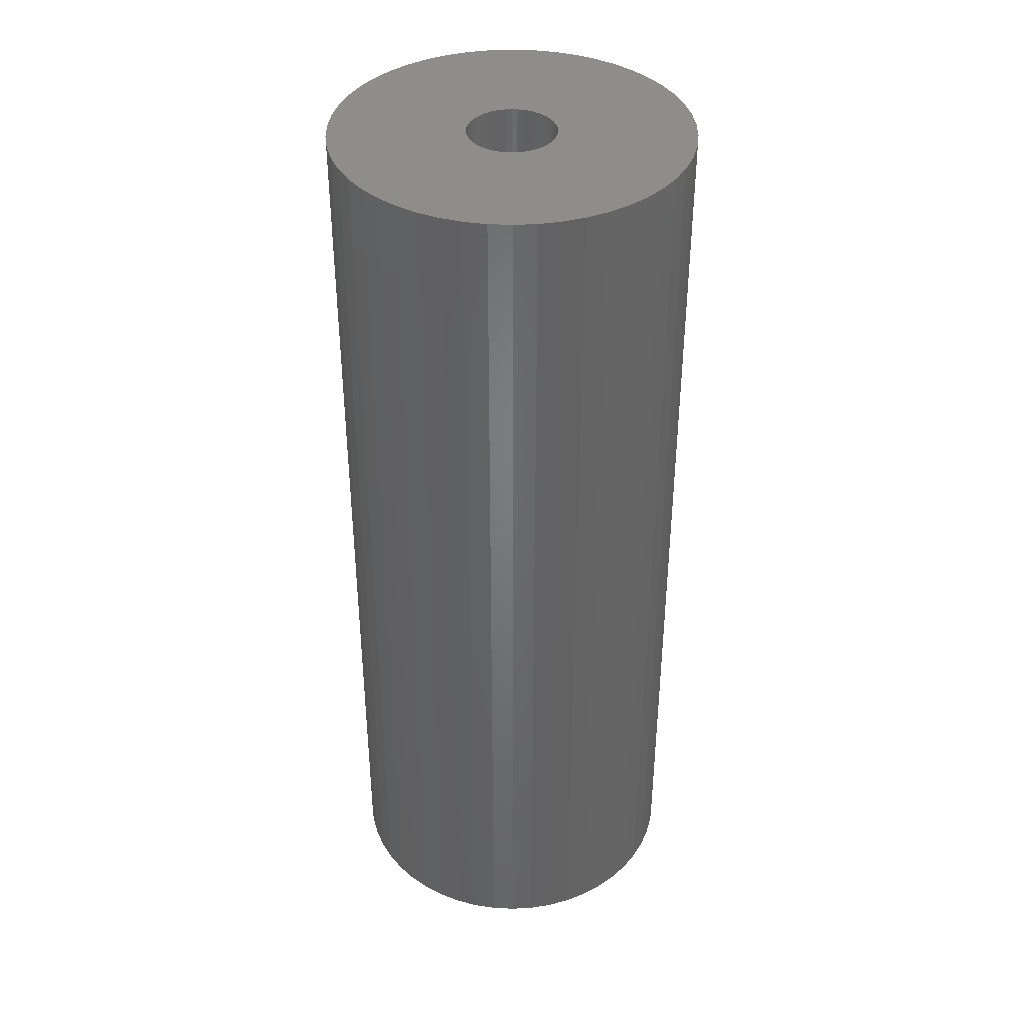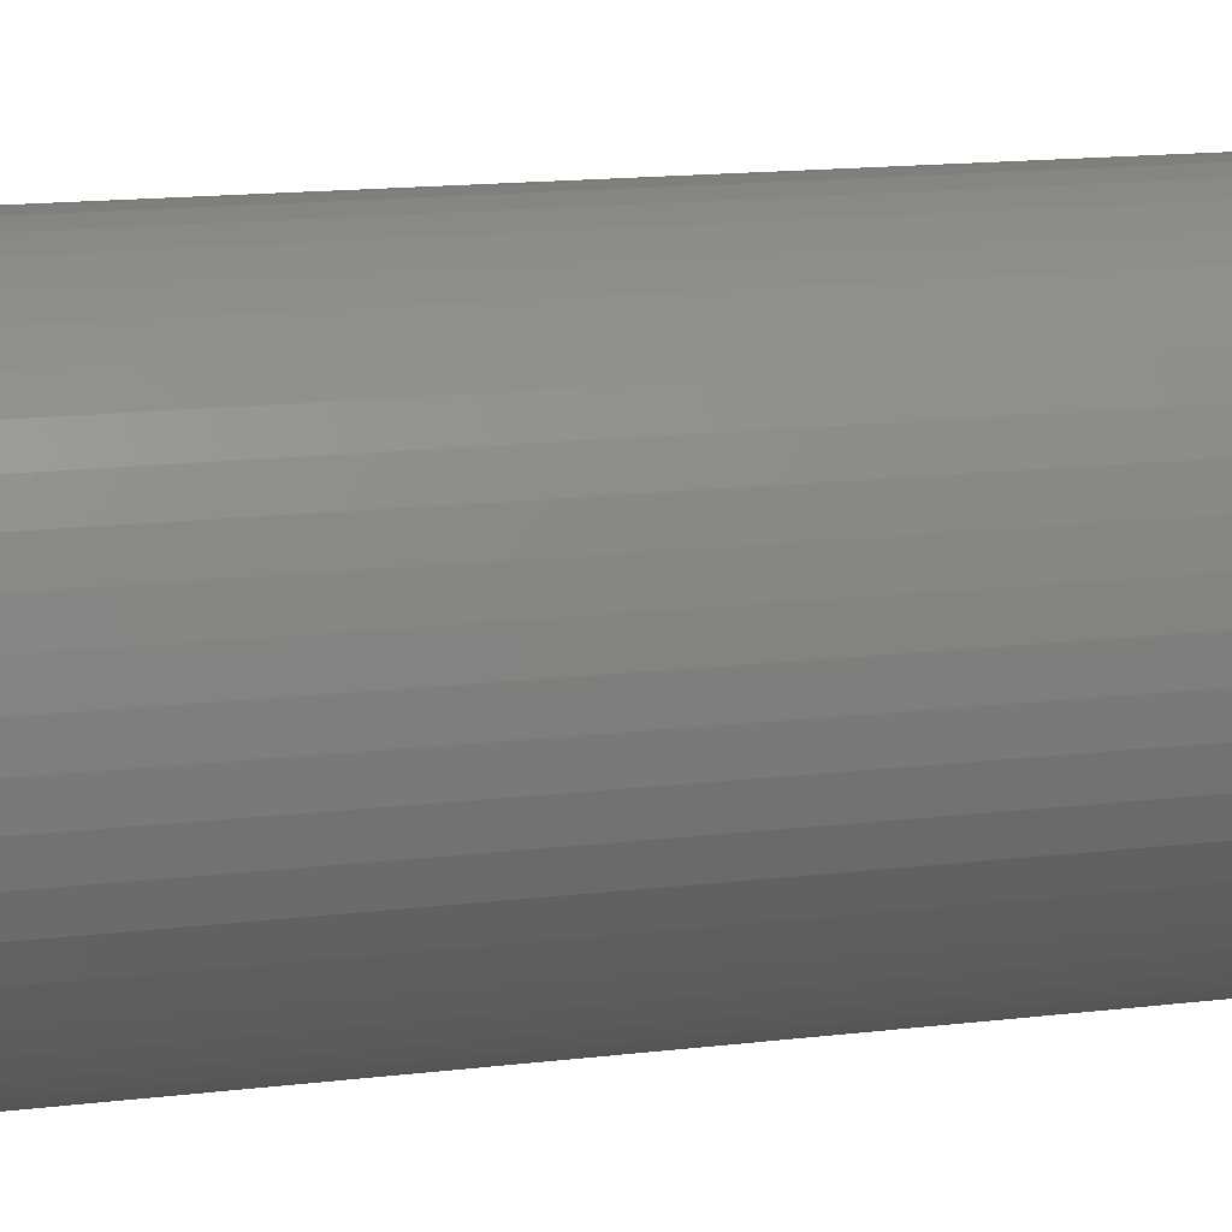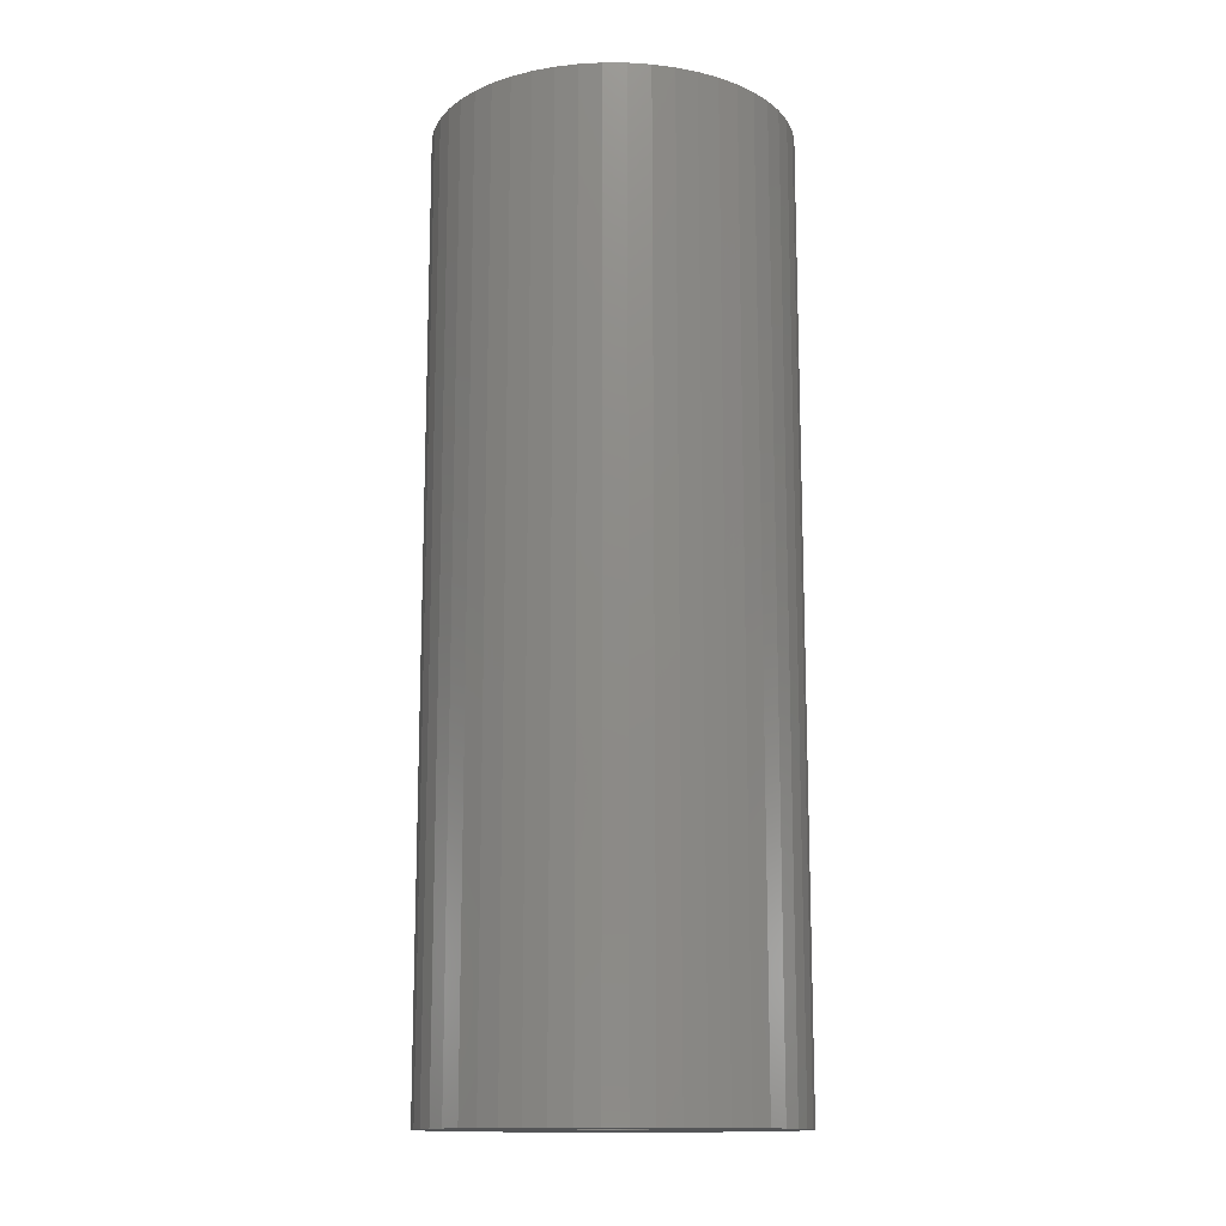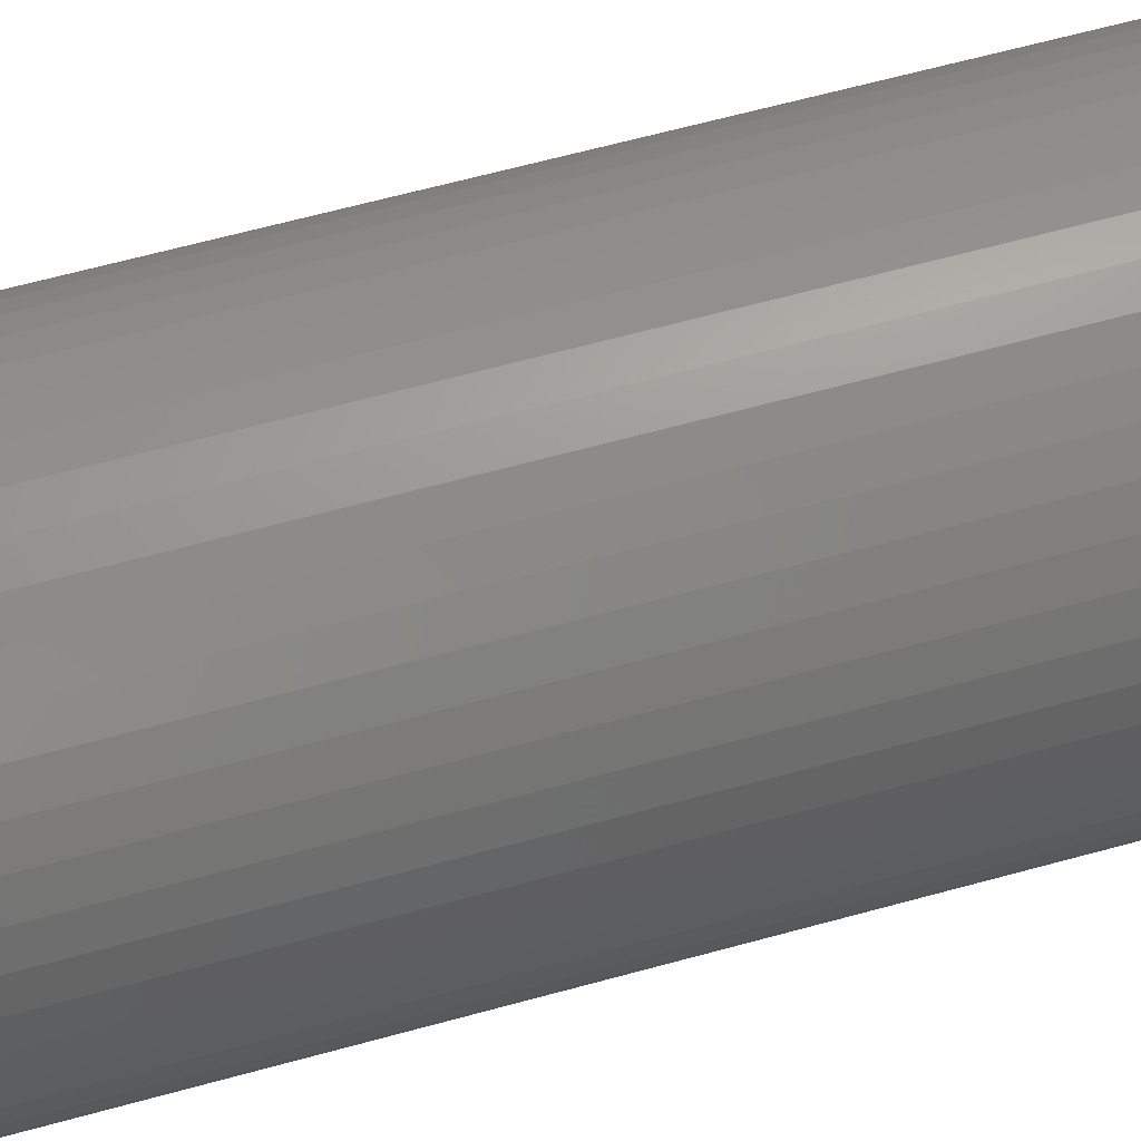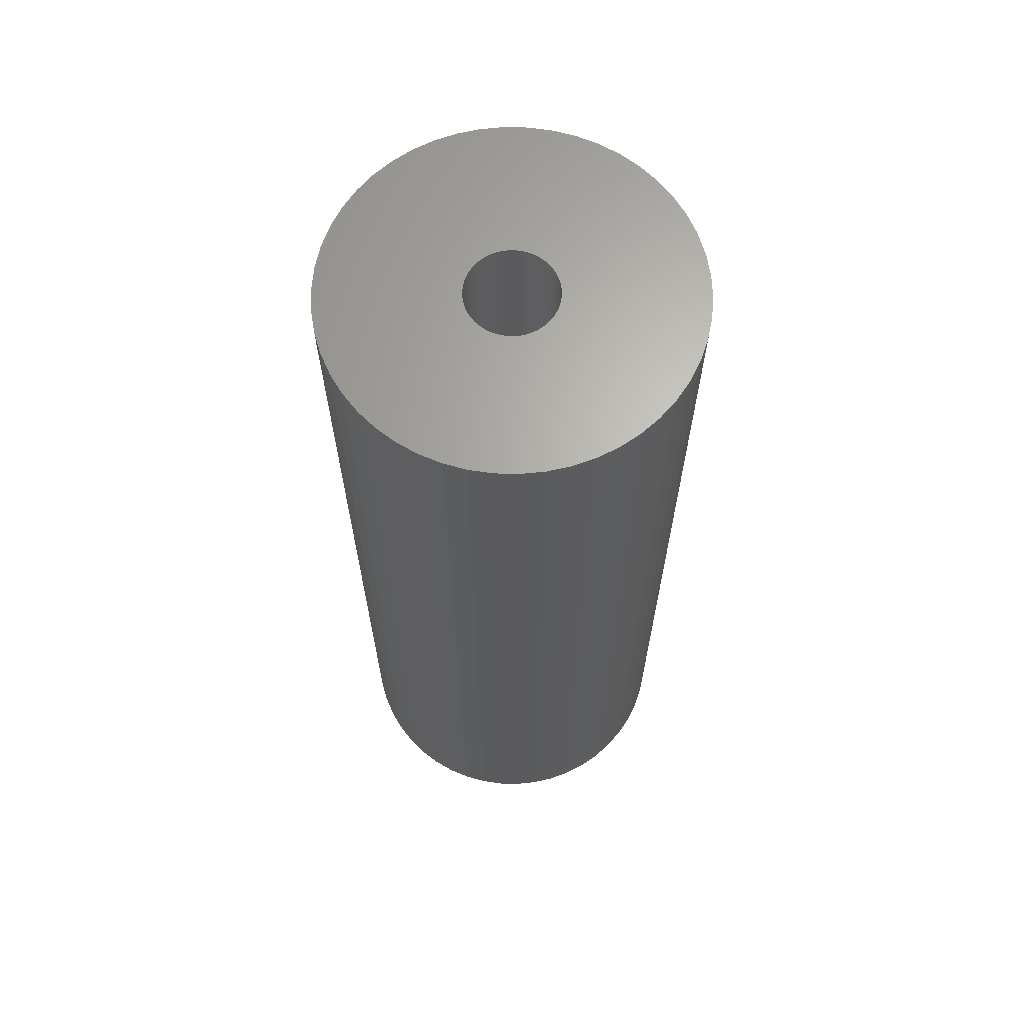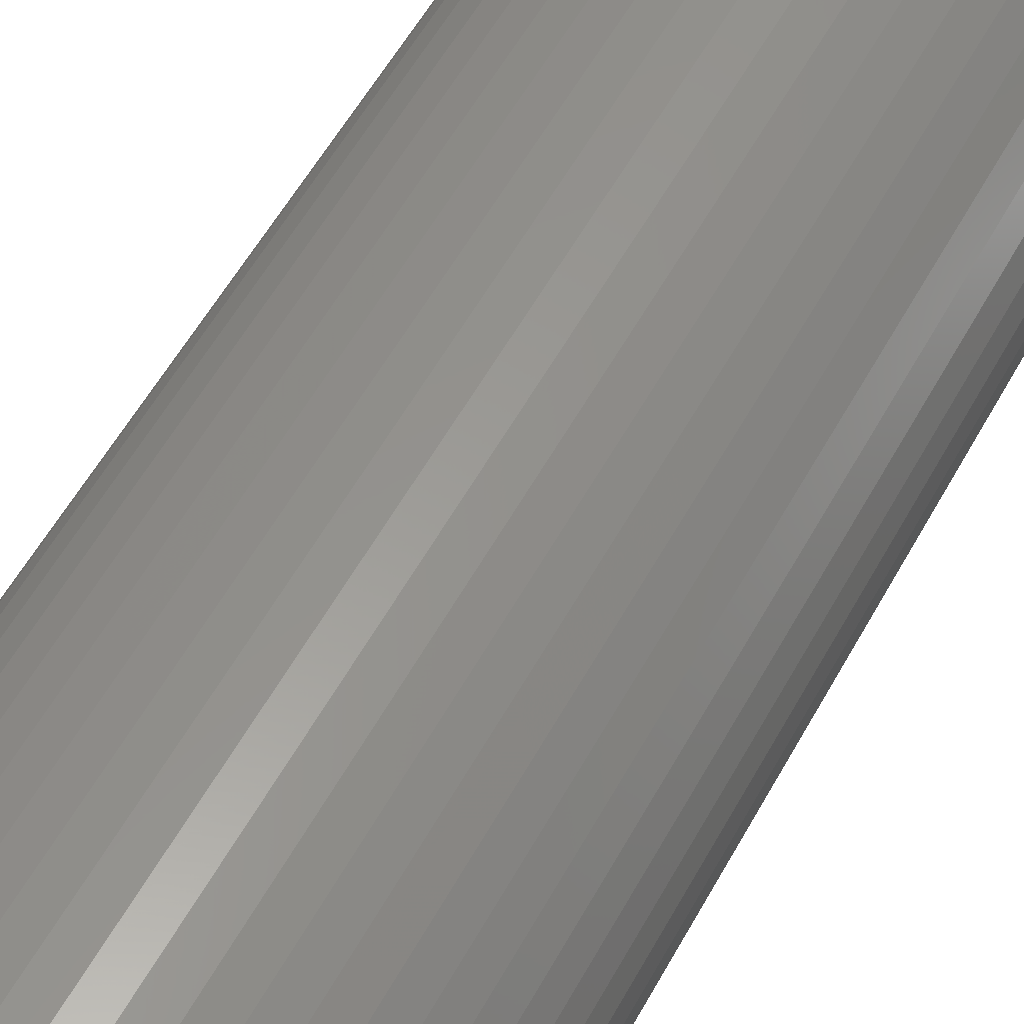
<metadata>
{"format":"stl","ext":"stl","renderer":"f3d","projection":"perspective","resolution":1024,"background":"white","views":[{"elev":39.0,"azim":-47.0,"up":"+Z"},{"elev":13.6,"azim":-106.0,"up":"+Y"},{"elev":-13.9,"azim":-94.2,"up":"+Z"},{"elev":63.2,"azim":74.4,"up":"+Y"},{"elev":65.6,"azim":-113.8,"up":"+Z"},{"elev":56.0,"azim":28.4,"up":"+Y"}]}
</metadata>
<code>
# stl→obj: 200 verts, 400 faces
v 6.25 0 16.5
v 6.201 0.7833 -16.5
v 6.201 0.7833 16.5
v 6.25 0 -16.5
v -6.25 0 -16.5
v -6.201 0.7833 16.5
v -6.201 0.7833 -16.5
v -6.25 0 16.5
v 0.3924 6.238 -16.5
v -0.3924 6.238 16.5
v 0.3924 6.238 16.5
v -0.3924 6.238 -16.5
v -0.3924 -6.238 -16.5
v 0.3924 -6.238 16.5
v -0.3924 -6.238 16.5
v 0.3924 -6.238 -16.5
v 4.556 4.278 -16.5
v 3.984 4.816 16.5
v 4.556 4.278 16.5
v 3.984 4.816 -16.5
v -3.984 4.816 -16.5
v -4.556 4.278 16.5
v -3.984 4.816 16.5
v -4.556 4.278 -16.5
v -1.931 5.944 -16.5
v -2.661 5.655 16.5
v -1.931 5.944 16.5
v -2.661 5.655 -16.5
v 5.811 2.301 16.5
v 5.477 3.011 -16.5
v 5.477 3.011 16.5
v 5.811 2.301 -16.5
v 5.056 3.674 -16.5
v 5.056 3.674 16.5
v 2.661 5.655 -16.5
v 1.931 5.944 16.5
v 2.661 5.655 16.5
v 1.931 5.944 -16.5
v 1.171 6.139 16.5
v 1.171 6.139 -16.5
v 3.349 5.277 -16.5
v 3.349 5.277 16.5
v -5.811 2.301 -16.5
v -5.477 3.011 16.5
v -5.477 3.011 -16.5
v -5.811 2.301 16.5
v -5.056 3.674 -16.5
v -5.056 3.674 16.5
v -6.054 1.554 -16.5
v -6.054 1.554 16.5
v -3.349 5.277 16.5
v -3.349 5.277 -16.5
v -1.171 6.139 16.5
v -1.171 6.139 -16.5
v 1.171 -6.139 16.5
v 1.171 -6.139 -16.5
v 1.931 -5.944 -16.5
v 2.661 -5.655 16.5
v 1.931 -5.944 16.5
v 2.661 -5.655 -16.5
v 6.054 1.554 16.5
v 6.054 1.554 -16.5
v 1.55 0 16.5
v 1.538 0.1943 16.5
v 6.201 -0.7833 16.5
v 1.501 0.3855 16.5
v 1.538 -0.1943 16.5
v 1.441 0.5706 16.5
v 6.054 -1.554 16.5
v 1.358 0.7467 16.5
v 1.501 -0.3855 16.5
v 1.254 0.9111 16.5
v 5.811 -2.301 16.5
v 1.13 1.061 16.5
v 1.441 -0.5706 16.5
v 0.988 1.194 16.5
v 5.477 -3.011 16.5
v 0.8305 1.309 16.5
v 1.358 -0.7467 16.5
v 0.66 1.402 16.5
v 5.056 -3.674 16.5
v 1.254 -0.9111 16.5
v 0.479 1.474 16.5
v 0.2904 1.523 16.5
v 0.09732 1.547 16.5
v -0.09732 1.547 16.5
v -0.2904 1.523 16.5
v -0.479 1.474 16.5
v -0.66 1.402 16.5
v -0.8305 1.309 16.5
v -0.988 1.194 16.5
v -1.13 1.061 16.5
v -1.254 0.9111 16.5
v 4.556 -4.278 16.5
v 1.13 -1.061 16.5
v 3.984 -4.816 16.5
v 0.988 -1.194 16.5
v 3.349 -5.277 16.5
v 0.8305 -1.309 16.5
v 0.66 -1.402 16.5
v 0.479 -1.474 16.5
v 0.2904 -1.523 16.5
v 0.09732 -1.547 16.5
v -0.09732 -1.547 16.5
v -0.2904 -1.523 16.5
v -1.171 -6.139 16.5
v -0.479 -1.474 16.5
v -1.931 -5.944 16.5
v -0.66 -1.402 16.5
v -2.661 -5.655 16.5
v -0.8305 -1.309 16.5
v -3.349 -5.277 16.5
v -0.988 -1.194 16.5
v -3.984 -4.816 16.5
v -1.13 -1.061 16.5
v -4.556 -4.278 16.5
v -1.254 -0.9111 16.5
v -5.056 -3.674 16.5
v -1.358 -0.7467 16.5
v -5.477 -3.011 16.5
v -1.441 -0.5706 16.5
v -5.811 -2.301 16.5
v -1.501 -0.3855 16.5
v -6.054 -1.554 16.5
v -1.538 -0.1943 16.5
v -6.201 -0.7833 16.5
v -1.55 0 16.5
v -1.358 0.7467 16.5
v -1.441 0.5706 16.5
v -1.501 0.3855 16.5
v -1.538 0.1943 16.5
v 6.201 -0.7833 -16.5
v 5.056 -3.674 -16.5
v 4.556 -4.278 -16.5
v 6.054 -1.554 -16.5
v 5.811 -2.301 -16.5
v -5.477 -3.011 -16.5
v -5.811 -2.301 -16.5
v 1.55 0 -16.5
v 1.538 -0.1943 -16.5
v 1.501 -0.3855 -16.5
v 1.538 0.1943 -16.5
v 1.441 -0.5706 -16.5
v 5.477 -3.011 -16.5
v 1.358 -0.7467 -16.5
v 1.501 0.3855 -16.5
v 1.254 -0.9111 -16.5
v 1.13 -1.061 -16.5
v 3.984 -4.816 -16.5
v 1.441 0.5706 -16.5
v 0.988 -1.194 -16.5
v 3.349 -5.277 -16.5
v 0.8305 -1.309 -16.5
v 1.358 0.7467 -16.5
v 0.66 -1.402 -16.5
v 1.254 0.9111 -16.5
v 0.479 -1.474 -16.5
v 0.2904 -1.523 -16.5
v 0.09732 -1.547 -16.5
v -0.09732 -1.547 -16.5
v -0.2904 -1.523 -16.5
v -1.171 -6.139 -16.5
v -0.479 -1.474 -16.5
v -1.931 -5.944 -16.5
v -0.66 -1.402 -16.5
v -2.661 -5.655 -16.5
v -0.8305 -1.309 -16.5
v -3.349 -5.277 -16.5
v -0.988 -1.194 -16.5
v -3.984 -4.816 -16.5
v -1.13 -1.061 -16.5
v -4.556 -4.278 -16.5
v -1.254 -0.9111 -16.5
v -5.056 -3.674 -16.5
v 1.13 1.061 -16.5
v 0.988 1.194 -16.5
v 0.8305 1.309 -16.5
v 0.66 1.402 -16.5
v 0.479 1.474 -16.5
v 0.2904 1.523 -16.5
v 0.09732 1.547 -16.5
v -0.09732 1.547 -16.5
v -0.2904 1.523 -16.5
v -0.479 1.474 -16.5
v -0.66 1.402 -16.5
v -0.8305 1.309 -16.5
v -0.988 1.194 -16.5
v -1.13 1.061 -16.5
v -1.254 0.9111 -16.5
v -1.358 0.7467 -16.5
v -1.441 0.5706 -16.5
v -1.501 0.3855 -16.5
v -1.538 0.1943 -16.5
v -1.55 0 -16.5
v -1.358 -0.7467 -16.5
v -1.441 -0.5706 -16.5
v -1.501 -0.3855 -16.5
v -6.054 -1.554 -16.5
v -1.538 -0.1943 -16.5
v -6.201 -0.7833 -16.5
f 1 2 3
f 2 1 4
f 5 6 7
f 6 5 8
f 9 10 11
f 10 9 12
f 13 14 15
f 14 13 16
f 17 18 19
f 18 17 20
f 21 22 23
f 22 21 24
f 25 26 27
f 26 25 28
f 29 30 31
f 30 29 32
f 31 33 34
f 33 31 30
f 35 36 37
f 36 35 38
f 38 39 36
f 39 38 40
f 41 37 42
f 37 41 35
f 43 44 45
f 44 43 46
f 47 22 24
f 22 47 48
f 49 46 43
f 46 49 50
f 28 51 26
f 51 28 52
f 12 53 10
f 53 12 54
f 16 55 14
f 55 16 56
f 57 58 59
f 58 57 60
f 61 32 29
f 32 61 62
f 3 62 61
f 62 3 2
f 34 17 19
f 17 34 33
f 40 11 39
f 11 40 9
f 20 42 18
f 42 20 41
f 45 48 47
f 48 45 44
f 7 50 49
f 50 7 6
f 63 1 3
f 64 3 61
f 1 63 65
f 66 61 29
f 67 65 63
f 68 29 31
f 65 67 69
f 70 31 34
f 71 69 67
f 72 34 19
f 69 71 73
f 74 19 18
f 75 73 71
f 76 18 42
f 73 75 77
f 78 42 37
f 79 77 75
f 80 37 36
f 77 79 81
f 82 81 79
f 3 64 63
f 61 66 64
f 29 68 66
f 31 70 68
f 34 72 70
f 83 36 39
f 19 74 72
f 18 76 74
f 42 78 76
f 37 80 78
f 36 83 80
f 84 39 11
f 39 84 83
f 11 85 84
f 11 86 85
f 10 86 11
f 86 10 87
f 53 87 10
f 87 53 88
f 27 88 53
f 88 27 89
f 26 89 27
f 89 26 90
f 51 90 26
f 90 51 91
f 23 91 51
f 91 23 92
f 22 92 23
f 92 22 93
f 48 93 22
f 81 82 94
f 95 94 82
f 94 95 96
f 97 96 95
f 96 97 98
f 99 98 97
f 98 99 58
f 100 58 99
f 58 100 59
f 101 59 100
f 59 101 55
f 102 55 101
f 55 102 14
f 103 14 102
f 104 14 103
f 15 104 105
f 104 15 14
f 106 105 107
f 108 107 109
f 110 109 111
f 112 111 113
f 114 113 115
f 105 106 15
f 116 115 117
f 118 117 119
f 120 119 121
f 122 121 123
f 124 123 125
f 126 125 127
f 93 48 128
f 107 108 106
f 44 128 48
f 109 110 108
f 128 44 129
f 111 112 110
f 46 129 44
f 113 114 112
f 129 46 130
f 115 116 114
f 50 130 46
f 117 118 116
f 130 50 131
f 119 120 118
f 6 131 50
f 121 122 120
f 131 6 127
f 123 124 122
f 8 127 6
f 125 126 124
f 127 8 126
f 52 23 51
f 23 52 21
f 54 27 53
f 27 54 25
f 65 4 1
f 4 65 132
f 94 133 81
f 133 94 134
f 73 135 69
f 135 73 136
f 69 132 65
f 132 69 135
f 137 122 138
f 122 137 120
f 139 4 132
f 140 132 135
f 4 139 2
f 141 135 136
f 142 2 139
f 143 136 144
f 2 142 62
f 145 144 133
f 146 62 142
f 147 133 134
f 62 146 32
f 148 134 149
f 150 32 146
f 151 149 152
f 32 150 30
f 153 152 60
f 154 30 150
f 155 60 57
f 30 154 33
f 156 33 154
f 132 140 139
f 135 141 140
f 136 143 141
f 144 145 143
f 133 147 145
f 157 57 56
f 134 148 147
f 149 151 148
f 152 153 151
f 60 155 153
f 57 157 155
f 158 56 16
f 56 158 157
f 16 159 158
f 16 160 159
f 13 160 16
f 160 13 161
f 162 161 13
f 161 162 163
f 164 163 162
f 163 164 165
f 166 165 164
f 165 166 167
f 168 167 166
f 167 168 169
f 170 169 168
f 169 170 171
f 172 171 170
f 171 172 173
f 174 173 172
f 33 156 17
f 175 17 156
f 17 175 20
f 176 20 175
f 20 176 41
f 177 41 176
f 41 177 35
f 178 35 177
f 35 178 38
f 179 38 178
f 38 179 40
f 180 40 179
f 40 180 9
f 181 9 180
f 182 9 181
f 12 182 183
f 182 12 9
f 54 183 184
f 25 184 185
f 28 185 186
f 52 186 187
f 21 187 188
f 183 54 12
f 24 188 189
f 47 189 190
f 45 190 191
f 43 191 192
f 49 192 193
f 7 193 194
f 173 174 195
f 184 25 54
f 137 195 174
f 185 28 25
f 195 137 196
f 186 52 28
f 138 196 137
f 187 21 52
f 196 138 197
f 188 24 21
f 198 197 138
f 189 47 24
f 197 198 199
f 190 45 47
f 200 199 198
f 191 43 45
f 199 200 194
f 192 49 43
f 5 194 200
f 193 7 49
f 194 5 7
f 60 98 58
f 98 60 152
f 81 144 77
f 144 81 133
f 138 124 198
f 124 138 122
f 56 59 55
f 59 56 57
f 77 136 73
f 136 77 144
f 162 15 106
f 15 162 13
f 166 108 110
f 108 166 164
f 164 106 108
f 106 164 162
f 172 118 174
f 118 172 116
f 172 114 116
f 114 172 170
f 198 126 200
f 126 198 124
f 200 8 5
f 8 200 126
f 149 94 96
f 94 149 134
f 152 96 98
f 96 152 149
f 168 110 112
f 110 168 166
f 170 112 114
f 112 170 168
f 174 120 137
f 120 174 118
f 150 70 154
f 70 150 68
f 130 191 129
f 191 130 192
f 154 72 156
f 72 154 70
f 180 83 84
f 83 180 179
f 179 80 83
f 80 179 178
f 185 88 89
f 88 185 184
f 129 190 128
f 190 129 191
f 141 67 140
f 67 141 71
f 181 84 85
f 84 181 180
f 177 76 78
f 76 177 176
f 131 192 130
f 192 131 193
f 93 188 92
f 188 93 189
f 186 89 90
f 89 186 185
f 184 87 88
f 87 184 183
f 139 64 142
f 64 139 63
f 143 71 141
f 71 143 75
f 169 115 113
f 115 169 171
f 151 99 97
f 99 151 153
f 142 66 146
f 66 142 64
f 146 68 150
f 68 146 66
f 176 74 76
f 74 176 175
f 156 74 175
f 74 156 72
f 182 85 86
f 85 182 181
f 178 78 80
f 78 178 177
f 127 193 131
f 193 127 194
f 128 189 93
f 189 128 190
f 183 86 87
f 86 183 182
f 187 90 91
f 90 187 186
f 188 91 92
f 91 188 187
f 140 63 139
f 63 140 67
f 147 79 145
f 79 147 82
f 115 173 117
f 173 115 171
f 157 102 101
f 102 157 158
f 145 75 143
f 75 145 79
f 161 107 105
f 107 161 163
f 160 105 104
f 105 160 161
f 125 194 127
f 194 125 199
f 121 197 123
f 197 121 196
f 158 103 102
f 103 158 159
f 153 100 99
f 100 153 155
f 148 82 147
f 82 148 95
f 159 104 103
f 104 159 160
f 165 111 109
f 111 165 167
f 123 199 125
f 199 123 197
f 117 195 119
f 195 117 173
f 119 196 121
f 196 119 195
f 155 101 100
f 101 155 157
f 148 97 95
f 97 148 151
f 167 113 111
f 113 167 169
f 163 109 107
f 109 163 165

</code>
